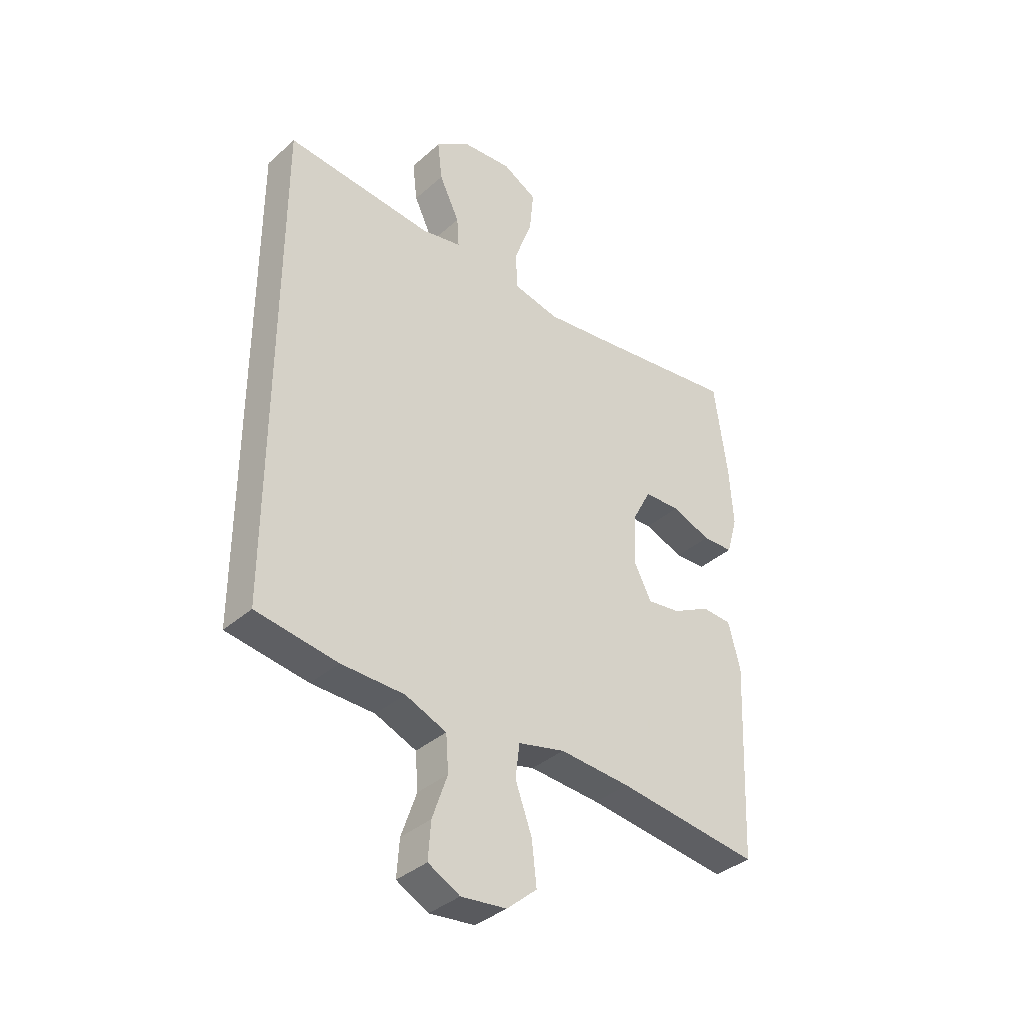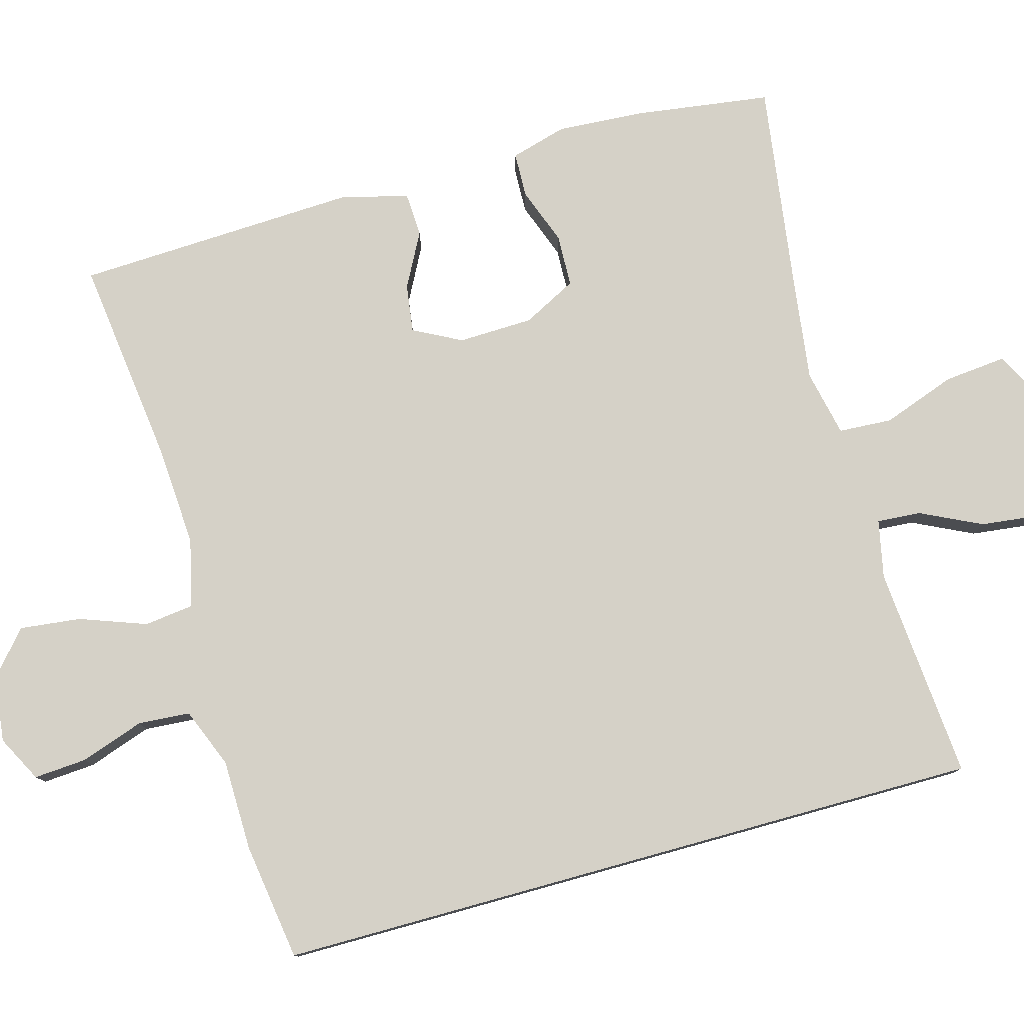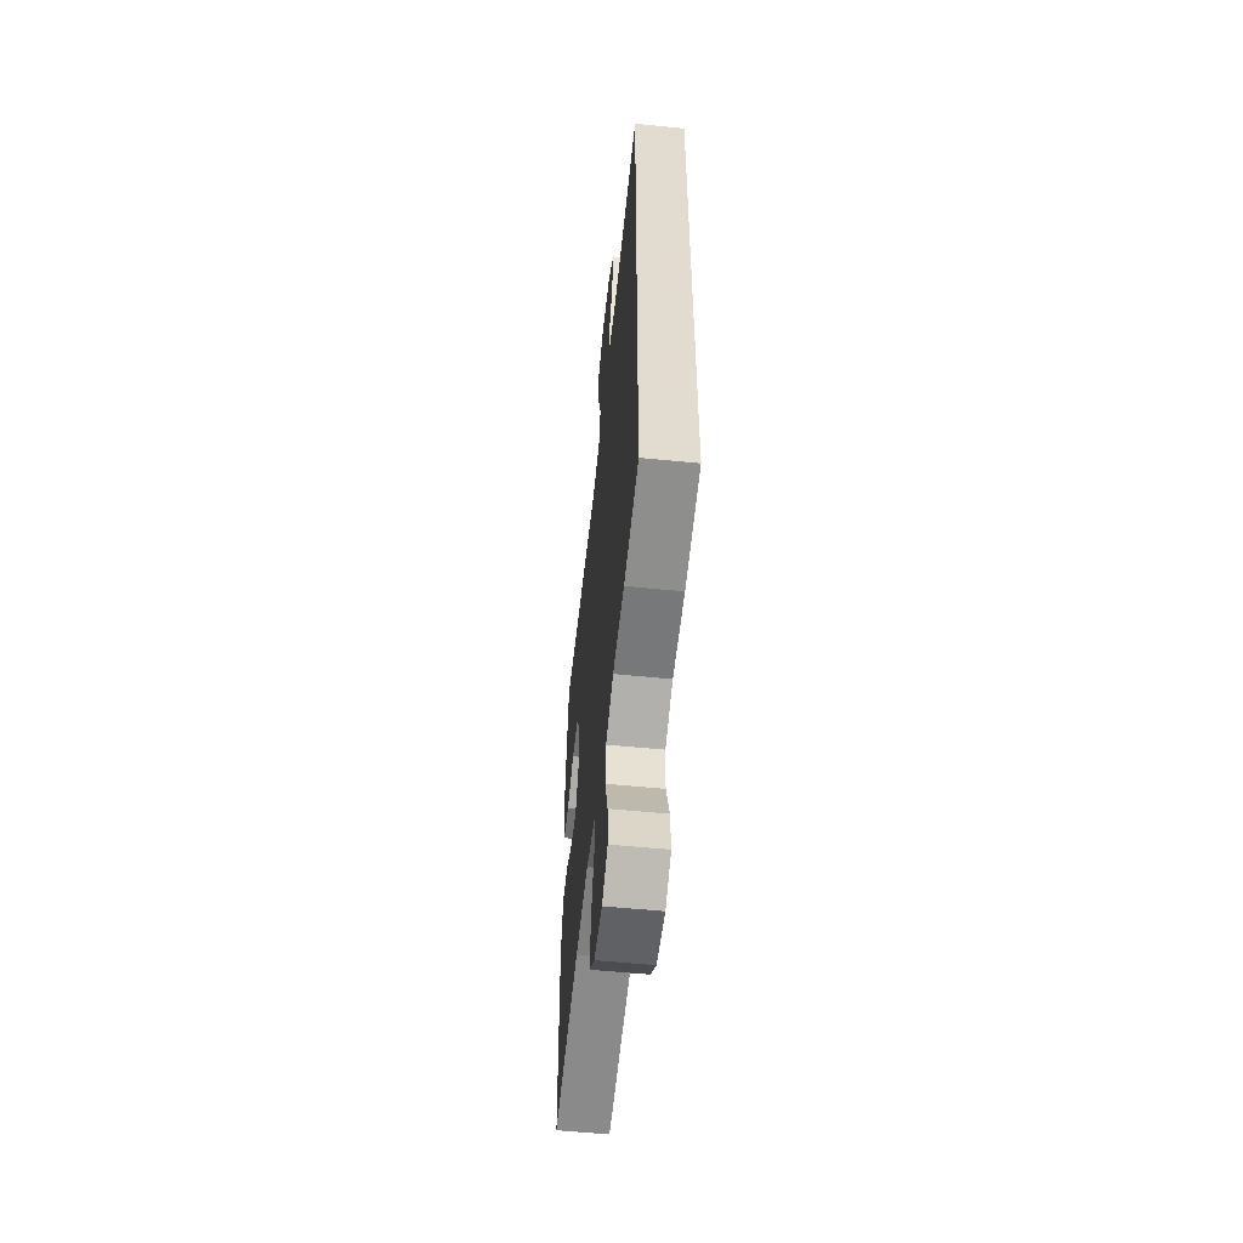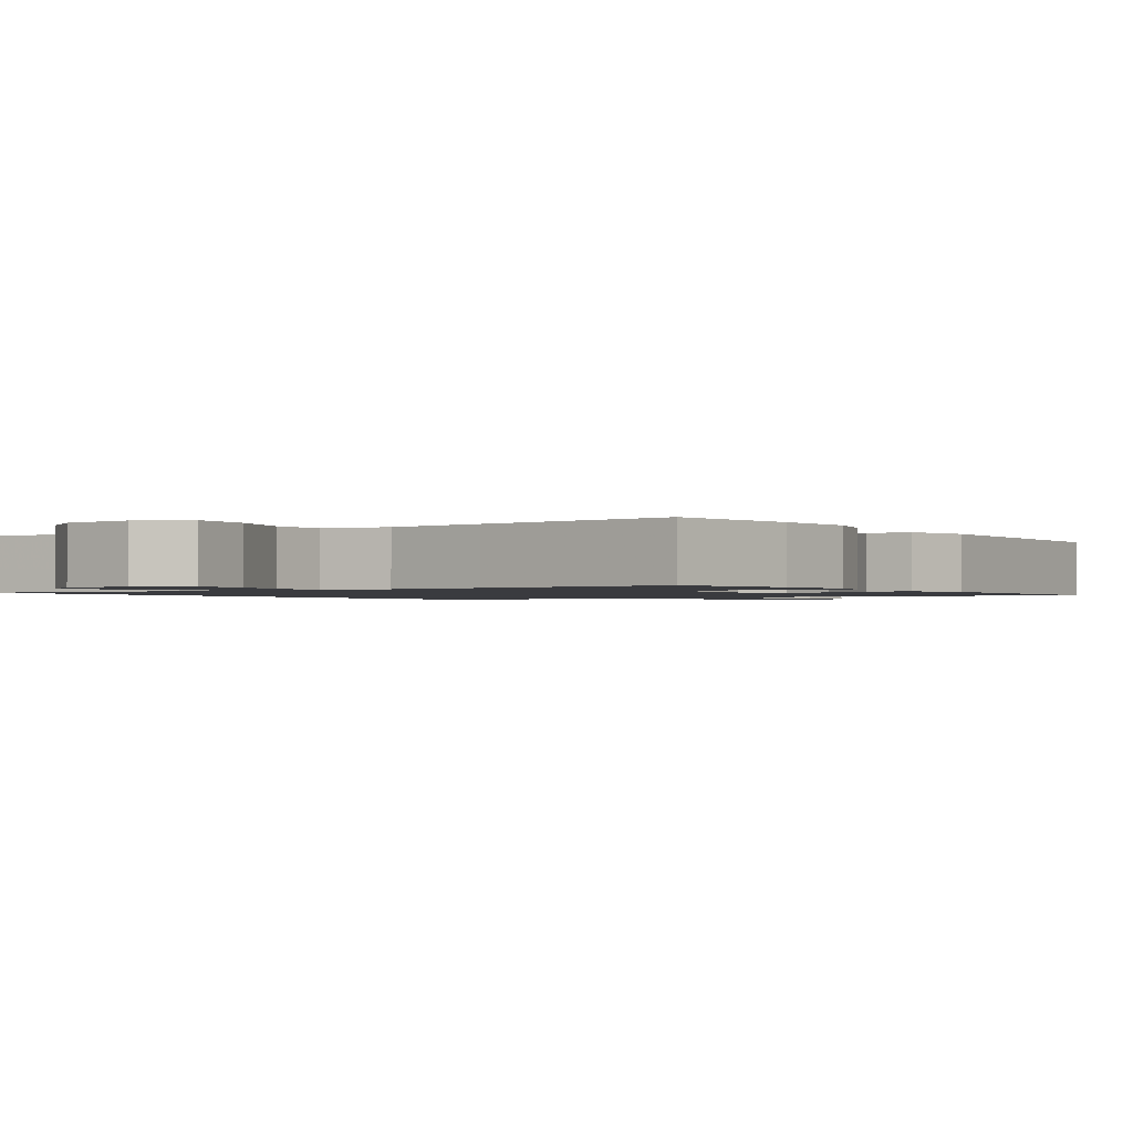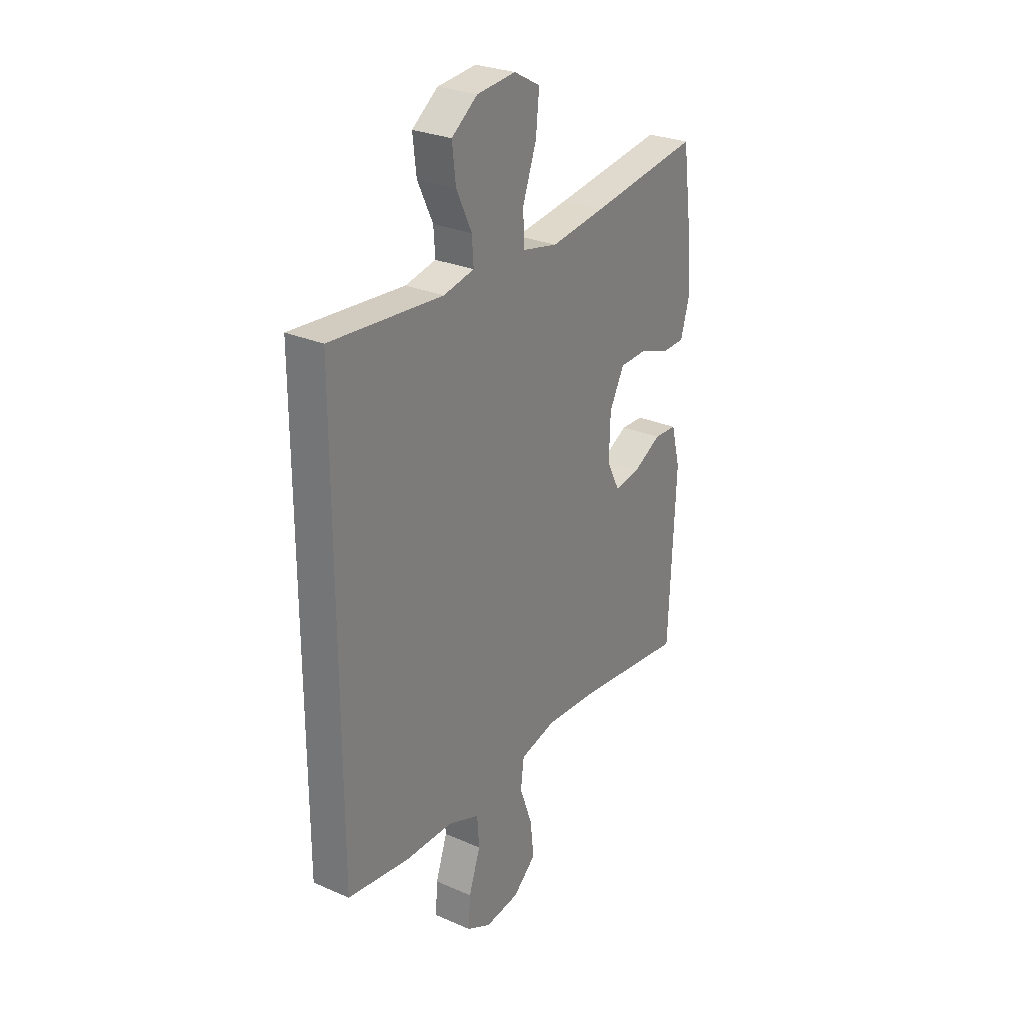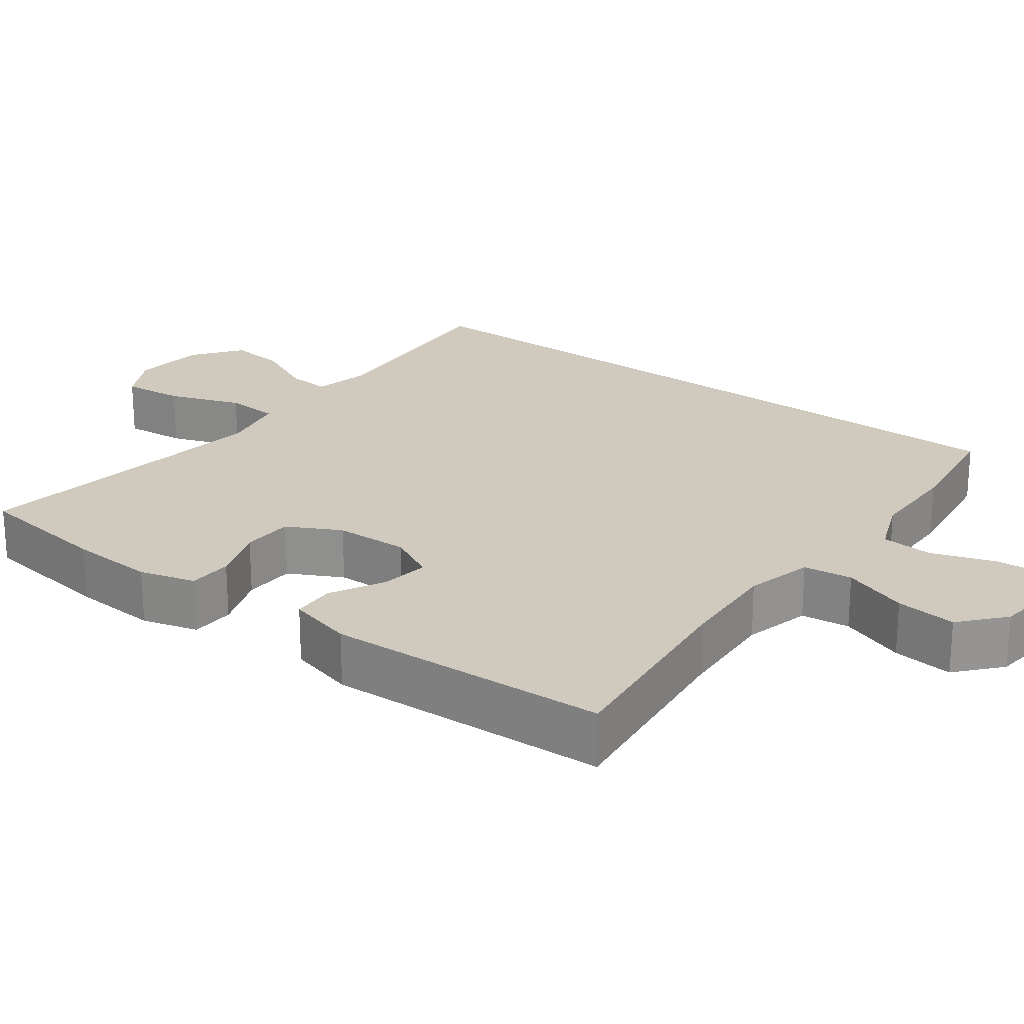
<metadata>
{"format":"obj","ext":"obj","renderer":"f3d","projection":"perspective","resolution":1024,"background":"white","views":[{"elev":-37.1,"azim":-41.6,"up":"+Z"},{"elev":78.8,"azim":-105.5,"up":"+Y"},{"elev":-56.4,"azim":-96.0,"up":"+Z"},{"elev":-1.3,"azim":34.1,"up":"+Y"},{"elev":27.7,"azim":-56.4,"up":"+Z"},{"elev":23.0,"azim":126.9,"up":"+Y"}]}
</metadata>
<code>
v -0.5 0.07 0.483
v -0.217 0.07 0.459
v -0.14 0.07 0.475
v -0.144 0.07 0.533
v -0.183 0.07 0.614
v -0.192 0.07 0.691
v -0.127 0.07 0.739
v -0.029 0.07 0.748
v 0.037 0.07 0.712
v 0.029 0.07 0.63
v -0.006 0.07 0.533
v -0.002 0.07 0.462
v 0.086 0.07 0.443
v 0.223 0.07 0.461
v 0.5 0.07 0.5
v 0.525 0.07 0.318
v 0.532 0.07 0.204
v 0.511 0.07 0.13
v 0.452 0.07 0.128
v 0.376 0.07 0.156
v 0.307 0.07 0.154
v 0.27 0.07 0.083
v 0.267 0.07 -0.016
v 0.3 0.07 -0.08
v 0.364 0.07 -0.071
v 0.436 0.07 -0.033
v 0.494 0.07 -0.036
v 0.517 0.07 -0.124
v 0.5 0.07 -0.5
v 0.226 0.07 -0.466
v 0.09 0.07 -0.457
v 0 0.07 -0.479
v -0.008 0.07 -0.544
v 0.024 0.07 -0.632
v 0.033 0.07 -0.713
v -0.025 0.07 -0.763
v -0.112 0.07 -0.773
v -0.173 0.07 -0.741
v -0.168 0.07 -0.671
v -0.139 0.07 -0.587
v -0.144 0.07 -0.518
v -0.223 0.07 -0.486
v -0.344 0.07 -0.484
v -0.5 0.07 -0.461
v -0.5 0 0.483
v -0.217 0 0.459
v -0.14 0 0.475
v -0.144 0 0.533
v -0.183 0 0.614
v -0.192 0 0.691
v -0.127 0 0.739
v -0.029 0 0.748
v 0.037 0 0.712
v 0.029 0 0.63
v -0.006 0 0.533
v -0.002 0 0.462
v 0.086 0 0.443
v 0.223 0 0.461
v 0.5 0 0.5
v 0.525 0 0.318
v 0.532 0 0.204
v 0.511 0 0.13
v 0.452 0 0.128
v 0.376 0 0.156
v 0.307 0 0.154
v 0.27 0 0.083
v 0.267 0 -0.016
v 0.3 0 -0.08
v 0.364 0 -0.071
v 0.436 0 -0.033
v 0.494 0 -0.036
v 0.517 0 -0.124
v 0.5 0 -0.5
v 0.226 0 -0.466
v 0.09 0 -0.457
v 0 0 -0.479
v -0.008 0 -0.544
v 0.024 0 -0.632
v 0.033 0 -0.713
v -0.025 0 -0.763
v -0.112 0 -0.773
v -0.173 0 -0.741
v -0.168 0 -0.671
v -0.139 0 -0.587
v -0.144 0 -0.518
v -0.223 0 -0.486
v -0.344 0 -0.484
v -0.5 0 -0.461
f 44 1 2
f 43 44 2
f 42 43 2
f 41 42 2 3
f 40 41 3
f 38 39 40
f 37 38 40
f 36 37 40
f 35 36 40
f 34 35 40
f 33 34 40
f 32 33 40 3
f 31 32 3 4
f 30 31 4
f 28 29 30
f 27 28 30
f 26 27 30
f 25 26 30
f 24 25 30
f 23 24 30 4
f 4 5 6
f 23 4 6
f 22 23 6
f 18 19 20
f 17 18 20
f 16 17 20
f 15 16 20
f 14 15 20
f 13 14 20 21
f 12 13 21 22
f 9 10 11
f 8 9 11
f 7 8 11
f 6 7 11
f 6 11 12
f 6 12 22
f 46 45 88
f 46 88 87
f 46 87 86
f 47 46 86 85
f 47 85 84
f 84 83 82
f 84 82 81
f 84 81 80
f 84 80 79
f 84 79 78
f 84 78 77
f 47 84 77 76
f 48 47 76 75
f 48 75 74
f 74 73 72
f 74 72 71
f 74 71 70
f 74 70 69
f 74 69 68
f 48 74 68 67
f 50 49 48
f 50 48 67
f 50 67 66
f 64 63 62
f 64 62 61
f 64 61 60
f 64 60 59
f 64 59 58
f 65 64 58 57
f 66 65 57 56
f 55 54 53
f 55 53 52
f 55 52 51
f 55 51 50
f 56 55 50
f 66 56 50
f 1 45 46 2
f 2 46 47 3
f 3 47 48 4
f 4 48 49 5
f 5 49 50 6
f 6 50 51 7
f 7 51 52 8
f 8 52 53 9
f 9 53 54 10
f 10 54 55 11
f 11 55 56 12
f 12 56 57 13
f 13 57 58 14
f 14 58 59 15
f 15 59 60 16
f 16 60 61 17
f 17 61 62 18
f 18 62 63 19
f 19 63 64 20
f 20 64 65 21
f 21 65 66 22
f 22 66 67 23
f 23 67 68 24
f 24 68 69 25
f 25 69 70 26
f 26 70 71 27
f 27 71 72 28
f 28 72 73 29
f 29 73 74 30
f 30 74 75 31
f 31 75 76 32
f 32 76 77 33
f 33 77 78 34
f 34 78 79 35
f 35 79 80 36
f 36 80 81 37
f 37 81 82 38
f 38 82 83 39
f 39 83 84 40
f 40 84 85 41
f 41 85 86 42
f 42 86 87 43
f 43 87 88 44
f 44 88 45 1

</code>
